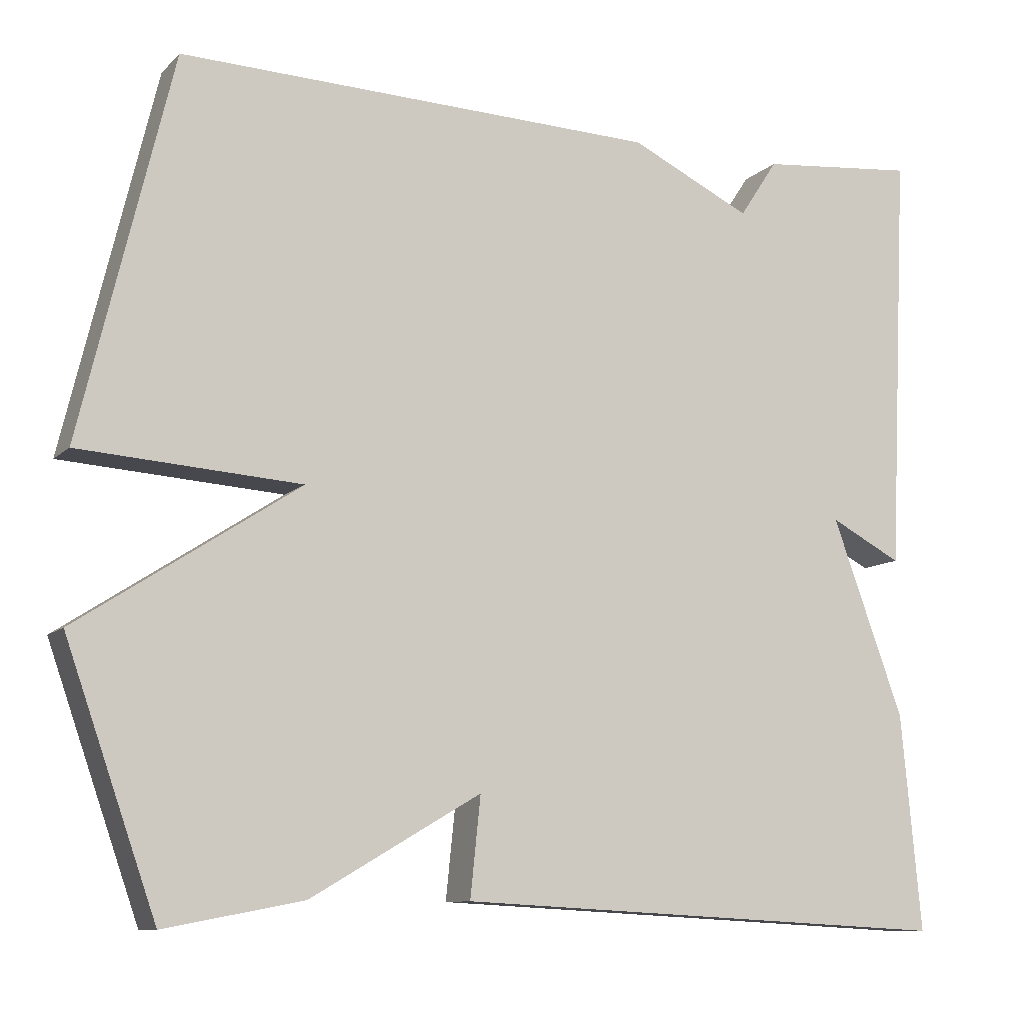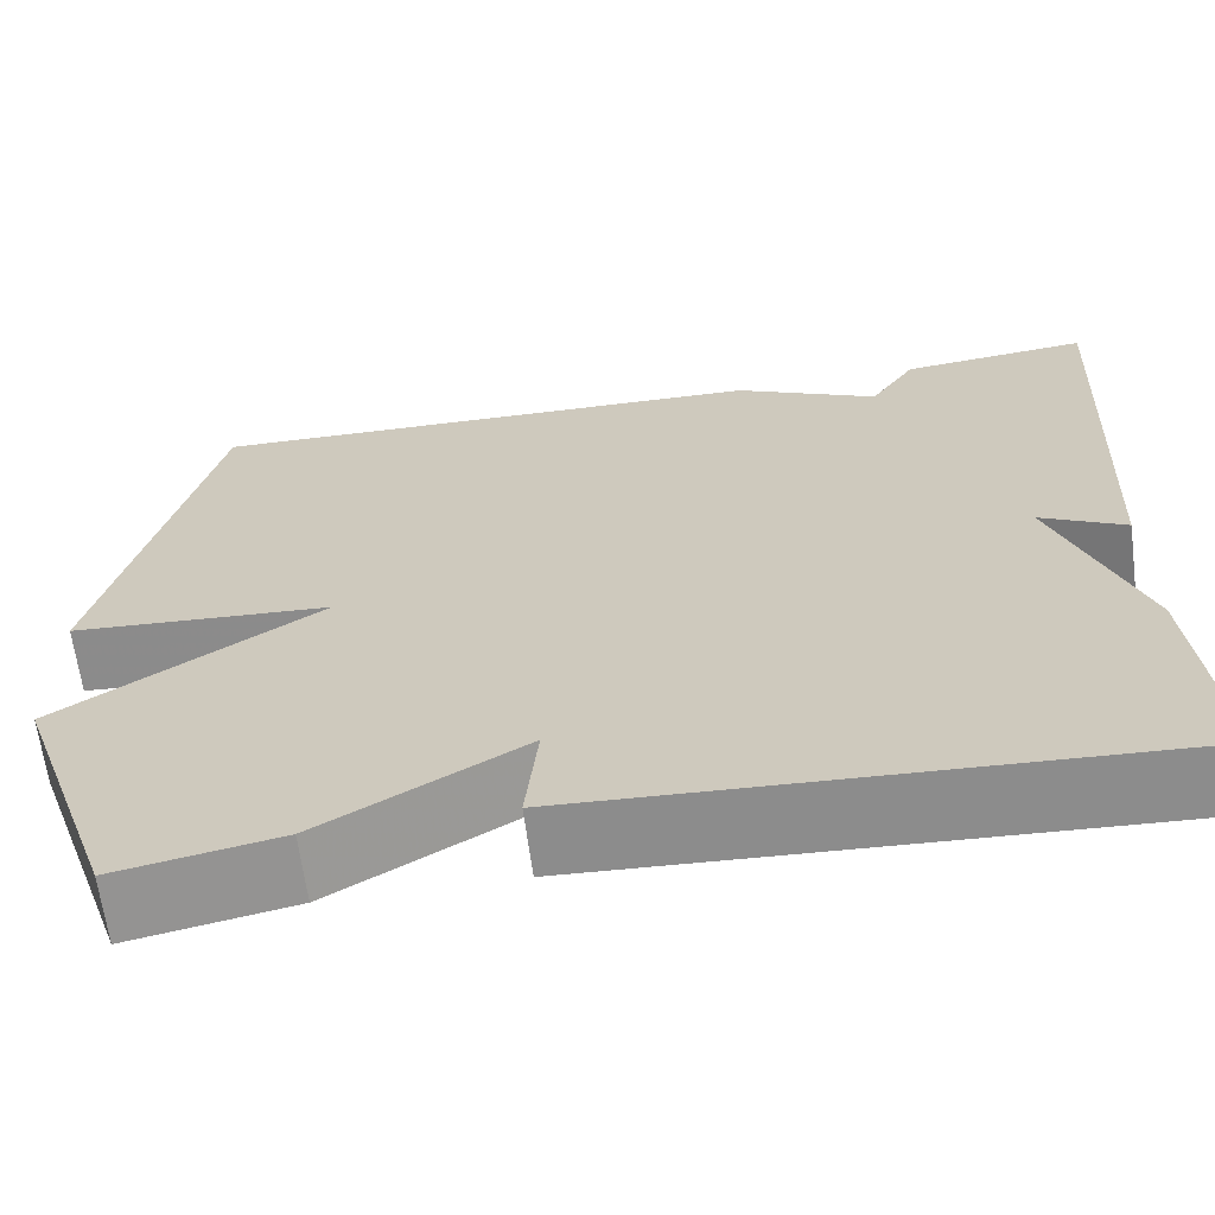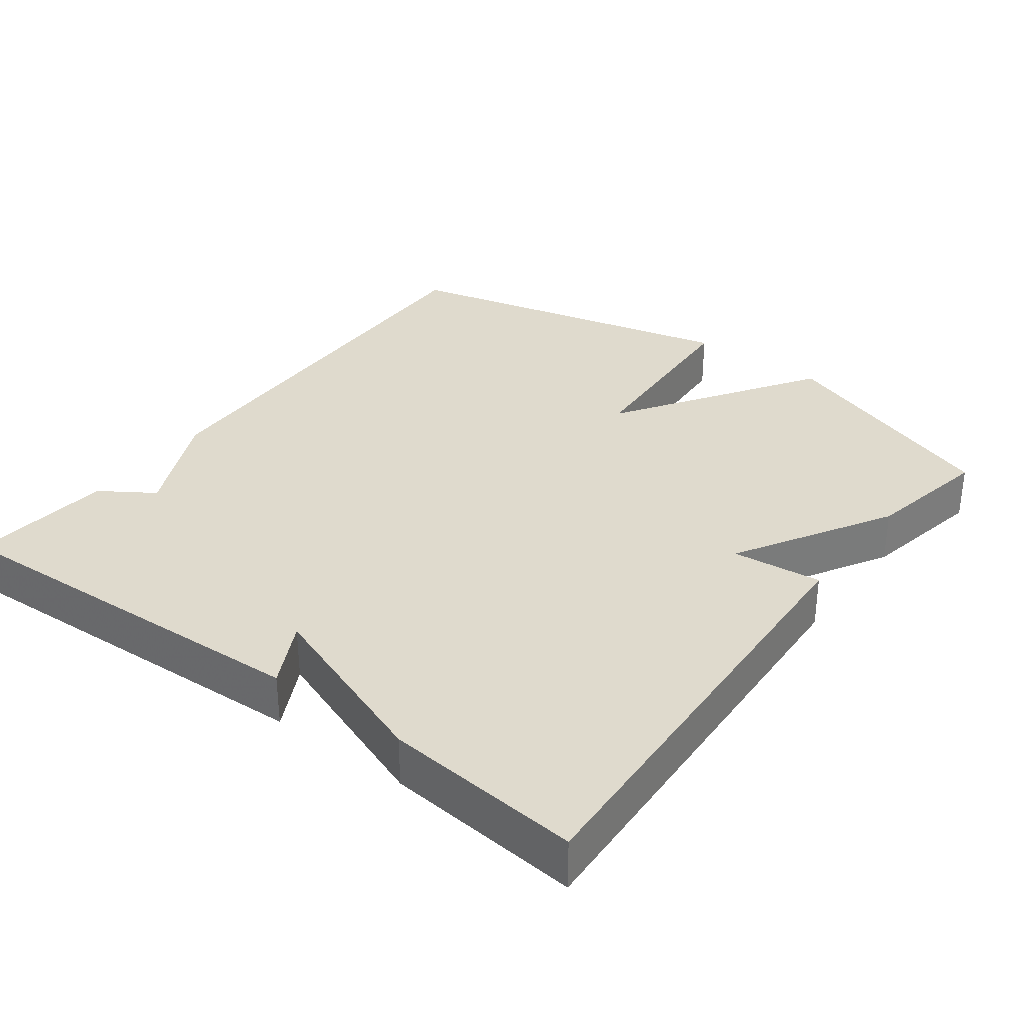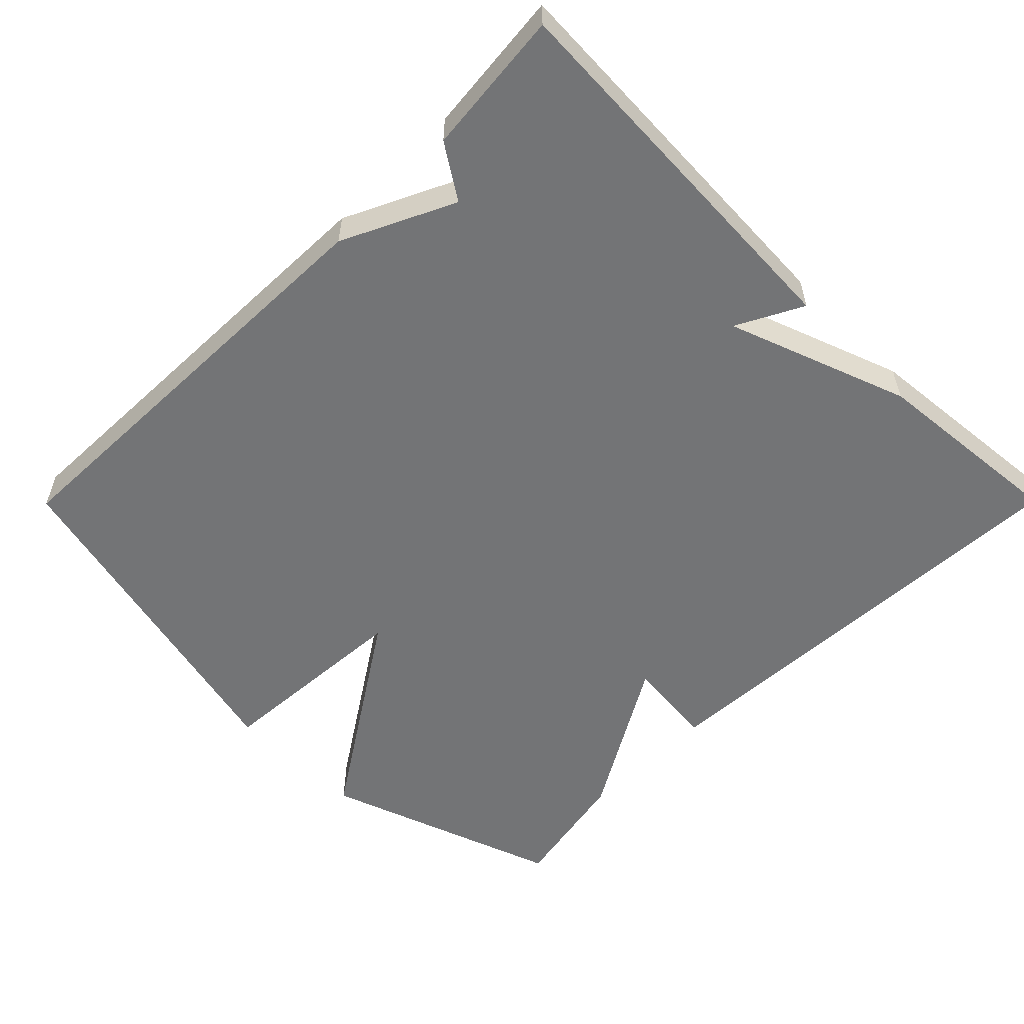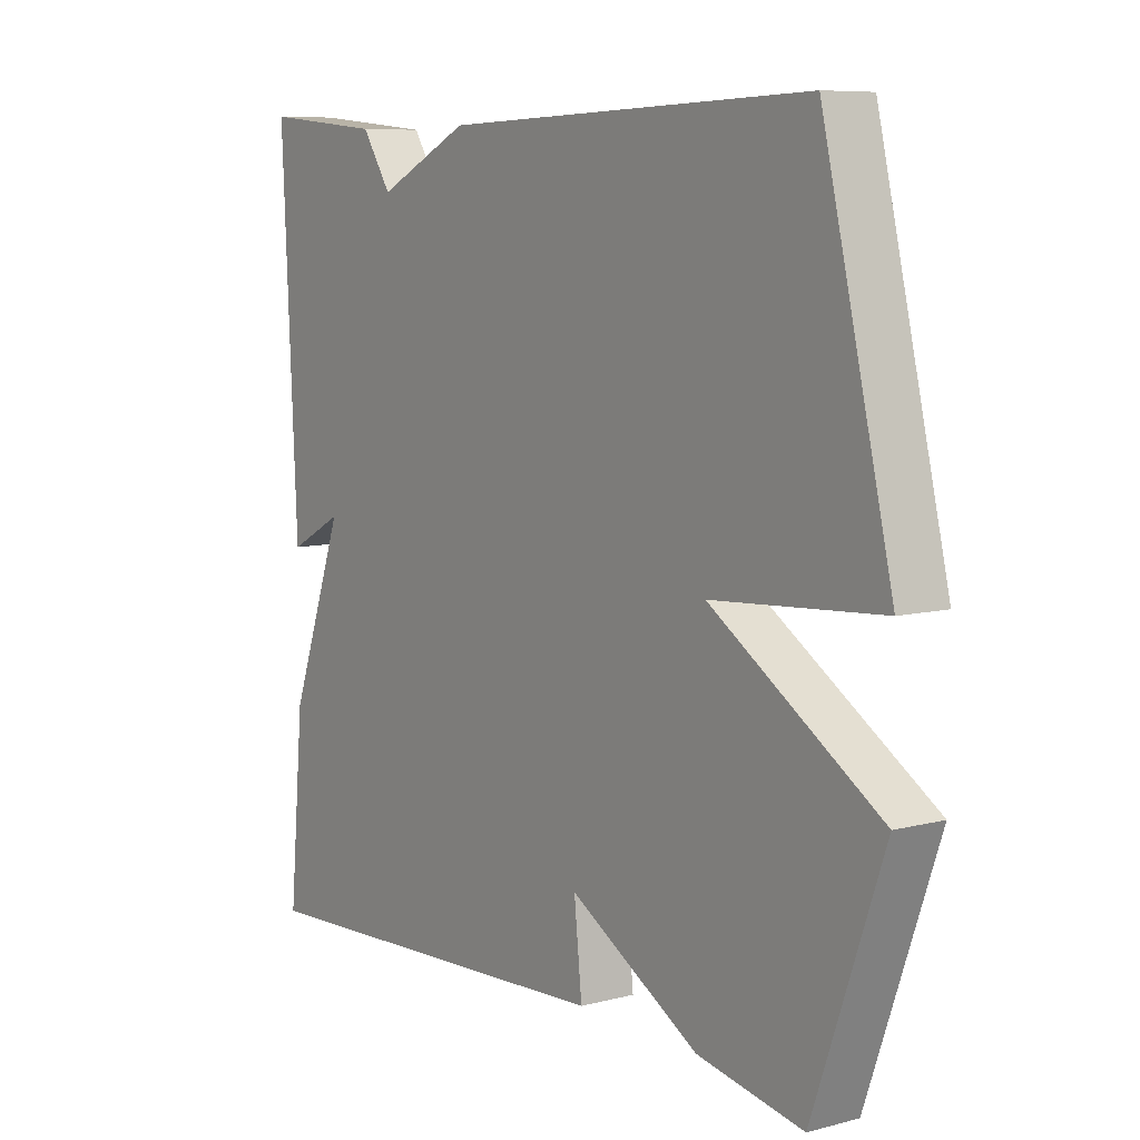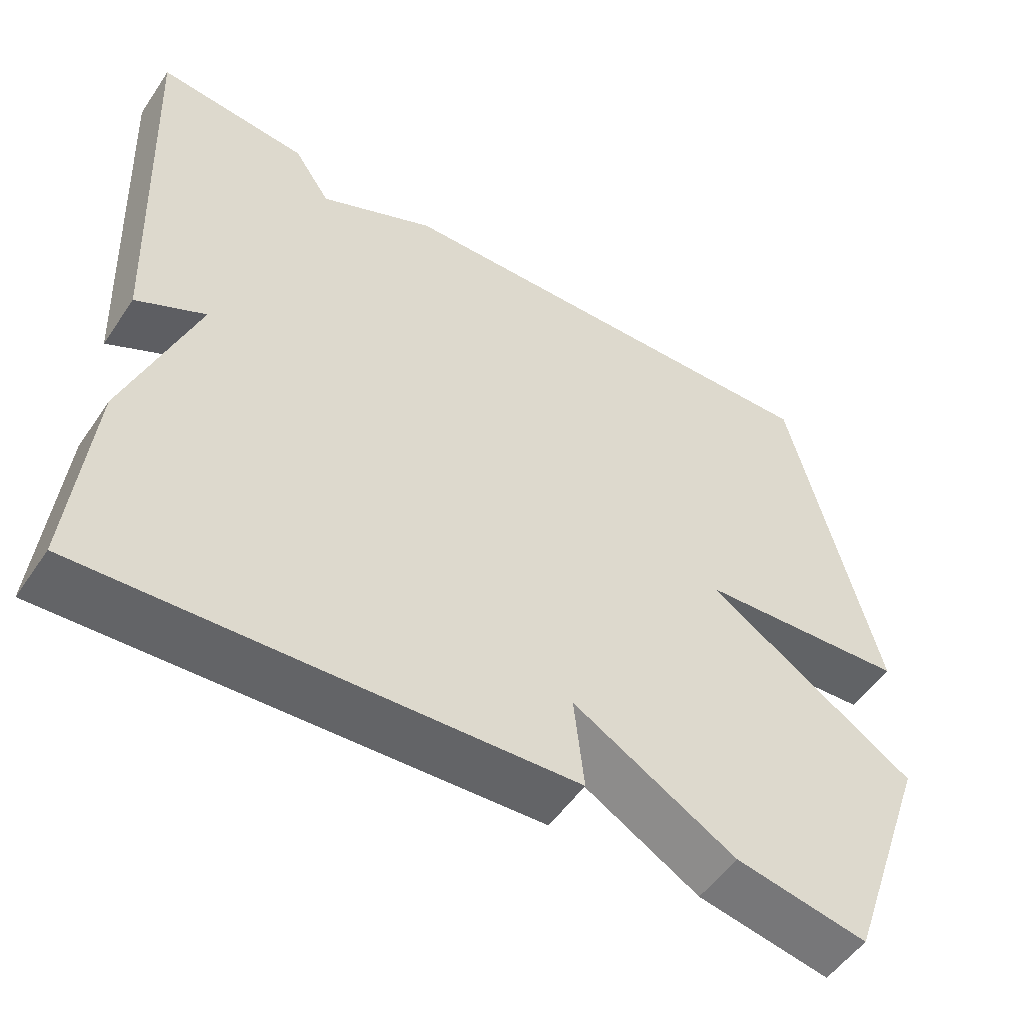
<metadata>
{"format":"obj","ext":"obj","renderer":"f3d","projection":"perspective","resolution":1024,"background":"white","views":[{"elev":-10.1,"azim":-25.4,"up":"+Z"},{"elev":-65.0,"azim":7.5,"up":"+Z"},{"elev":32.7,"azim":127.0,"up":"+Y"},{"elev":-56.1,"azim":45.2,"up":"+Y"},{"elev":8.0,"azim":-125.7,"up":"+Z"},{"elev":-52.7,"azim":146.7,"up":"+Z"}]}
</metadata>
<code>
v 0.5 0.07 0.5
v 0.475 0.07 -0.029
v 0.385 0.07 0.018
v 0.475 0.07 -0.229
v 0.5 0.07 -0.5
v -0.127 0.07 -0.467
v -0.114 0.07 -0.343
v -0.327 0.07 -0.467
v -0.5 0.07 -0.5
v -0.614 0.07 -0.176
v -0.337 0.07 0.005
v -0.614 0.07 0.024
v -0.5 0.07 0.5
v 0.103 0.07 0.481
v 0.255 0.07 0.408
v 0.303 0.07 0.481
v 0.5 0 0.5
v 0.475 0 -0.029
v 0.385 0 0.018
v 0.475 0 -0.229
v 0.5 0 -0.5
v -0.127 0 -0.467
v -0.114 0 -0.343
v -0.327 0 -0.467
v -0.5 0 -0.5
v -0.614 0 -0.176
v -0.337 0 0.005
v -0.614 0 0.024
v -0.5 0 0.5
v 0.103 0 0.481
v 0.255 0 0.408
v 0.303 0 0.481
f 1 2 3
f 16 1 3
f 15 16 3
f 14 15 3
f 13 14 3
f 12 13 3
f 11 12 3
f 10 11 3
f 9 10 3
f 8 9 3
f 7 8 3
f 5 6 7
f 4 5 7
f 3 4 7
f 19 18 17
f 19 17 32
f 19 32 31
f 19 31 30
f 19 30 29
f 19 29 28
f 19 28 27
f 19 27 26
f 19 26 25
f 19 25 24
f 19 24 23
f 23 22 21
f 23 21 20
f 23 20 19
f 1 17 18 2
f 2 18 19 3
f 3 19 20 4
f 4 20 21 5
f 5 21 22 6
f 6 22 23 7
f 7 23 24 8
f 8 24 25 9
f 9 25 26 10
f 10 26 27 11
f 11 27 28 12
f 12 28 29 13
f 13 29 30 14
f 14 30 31 15
f 15 31 32 16
f 16 32 17 1

</code>
